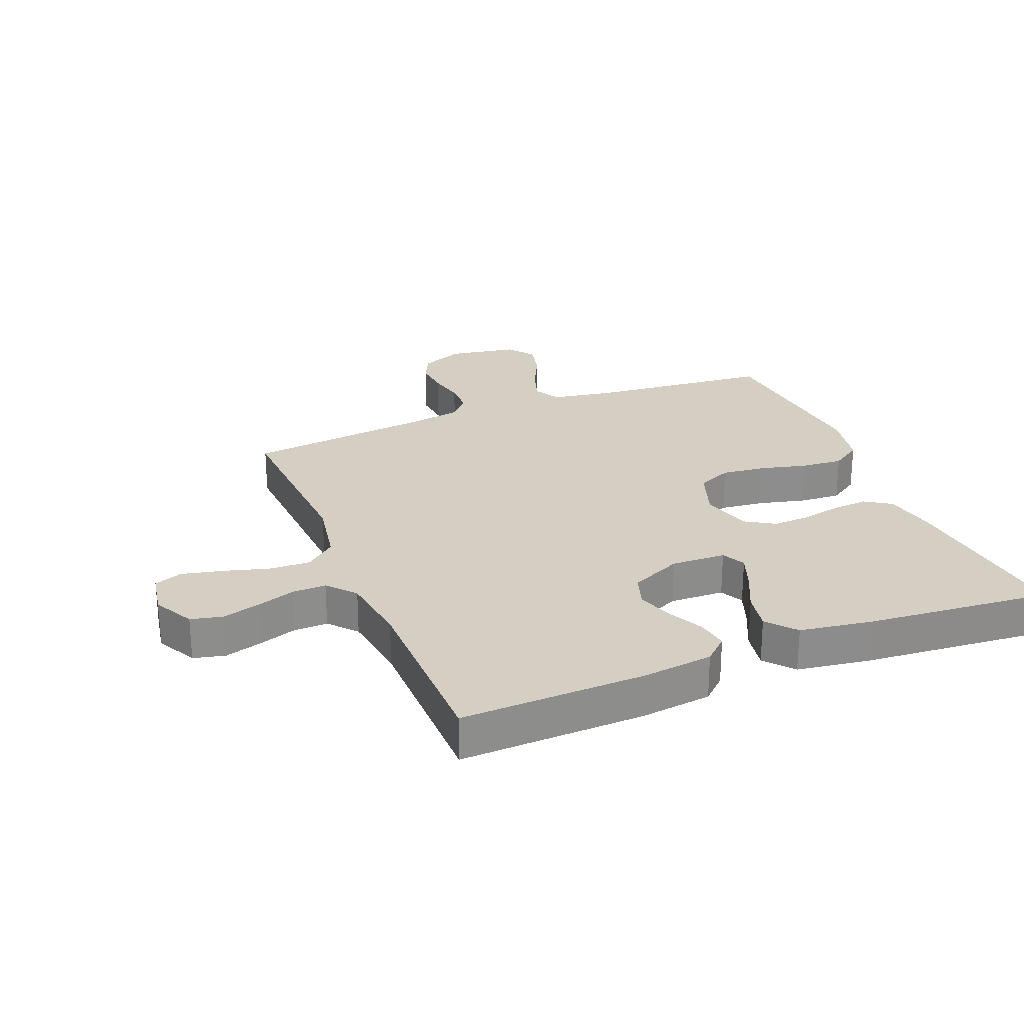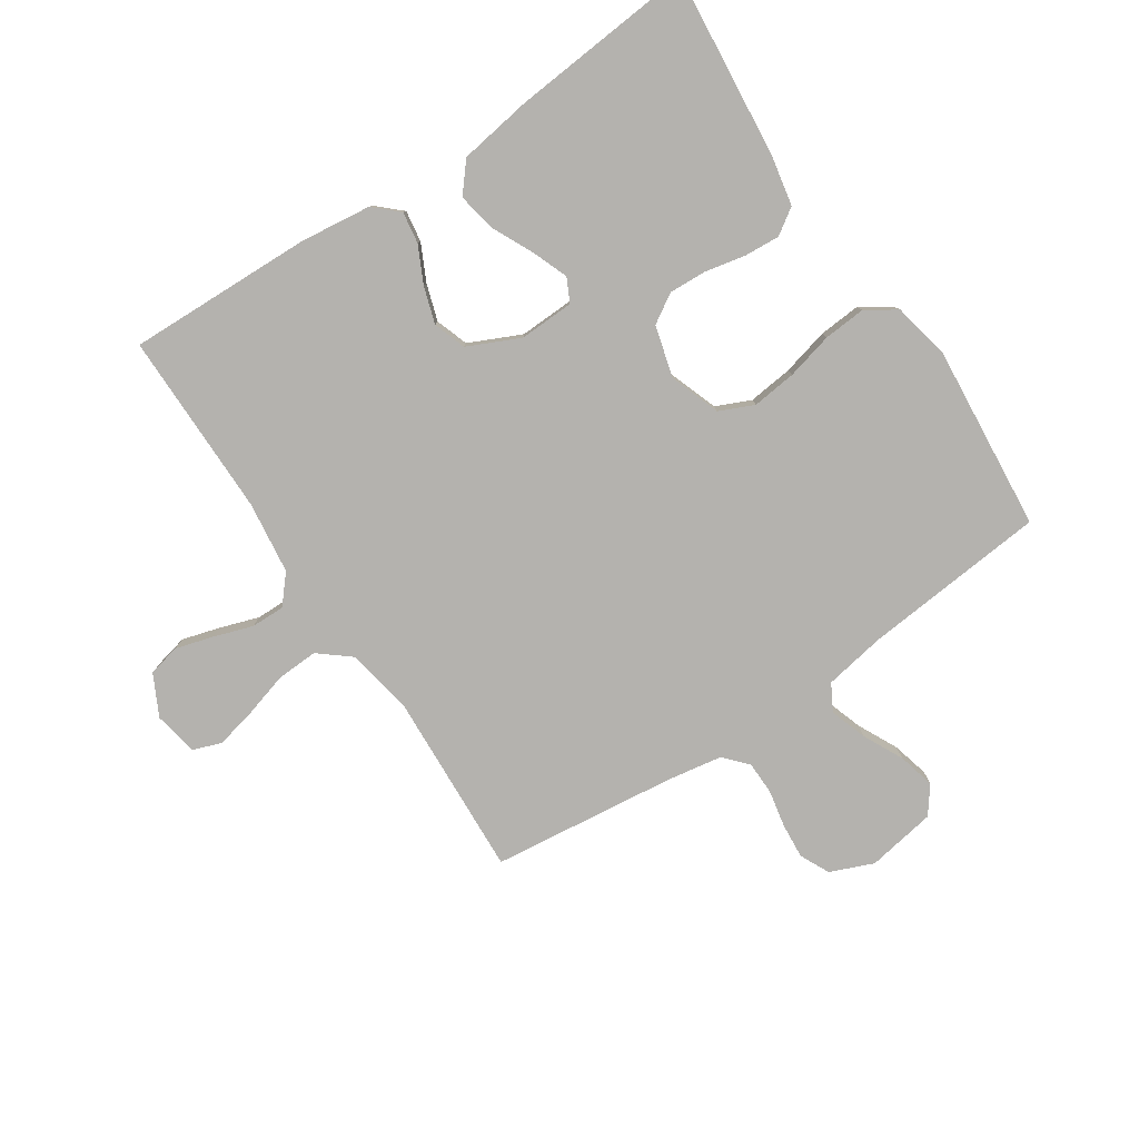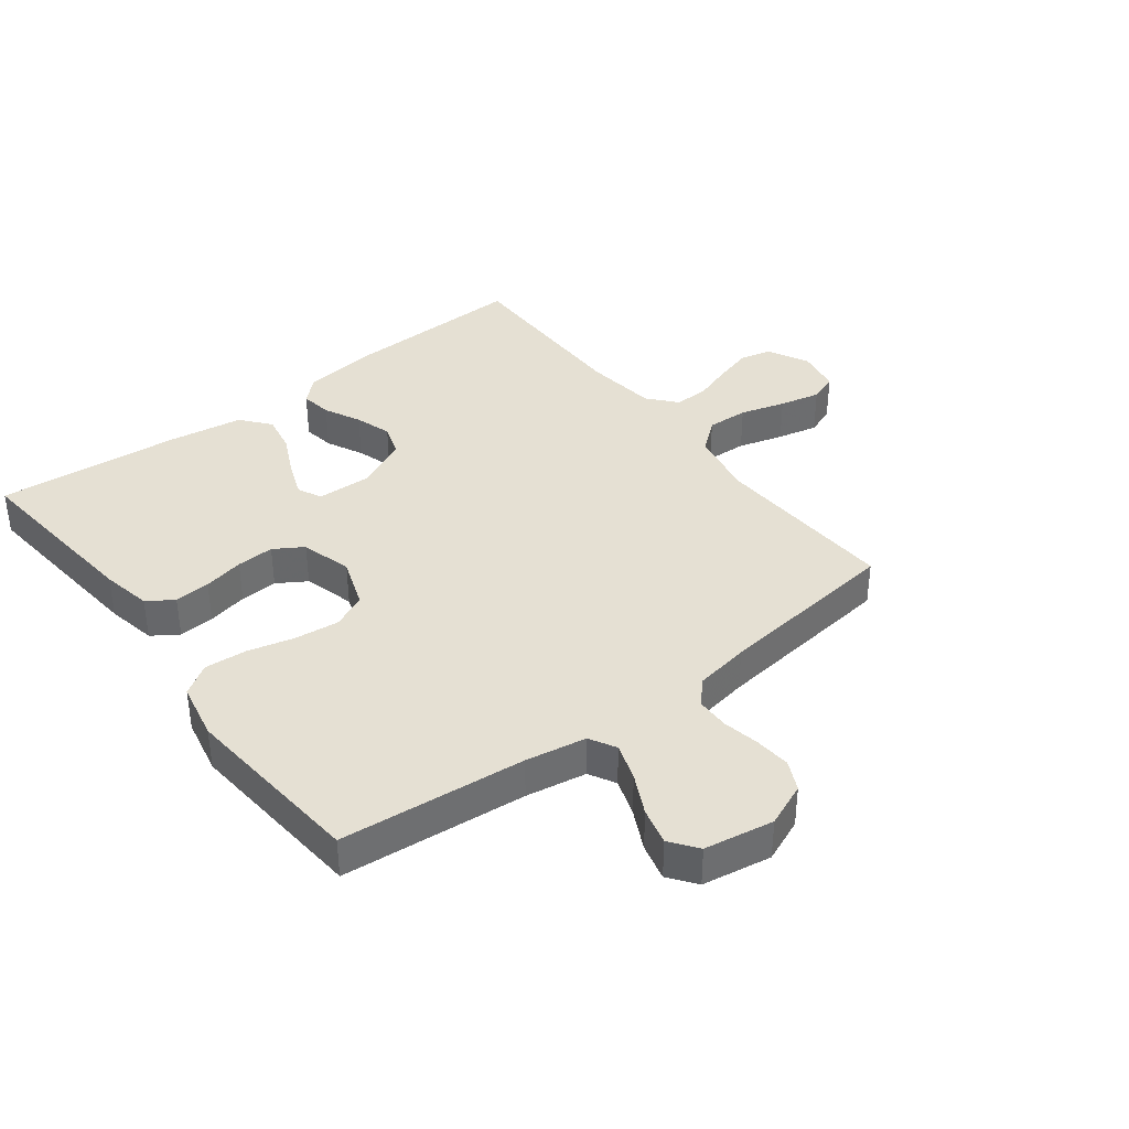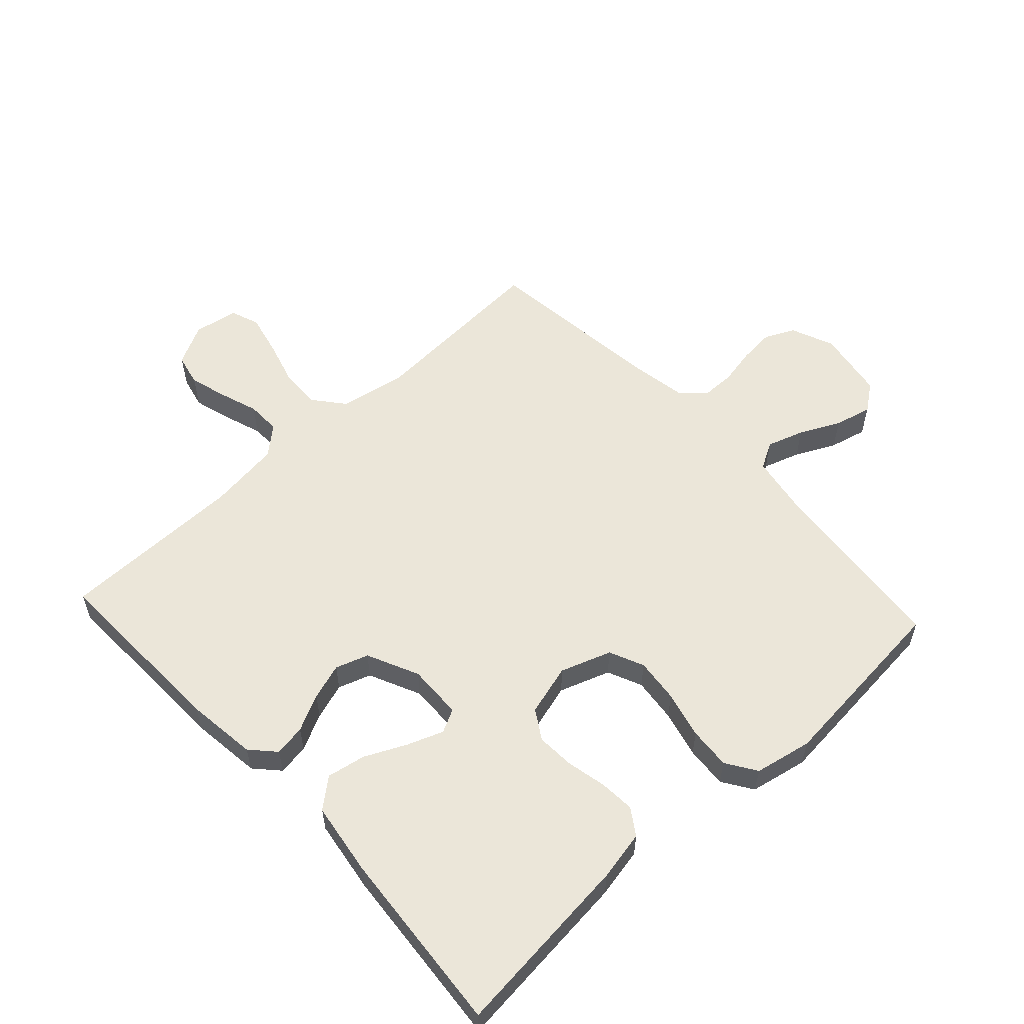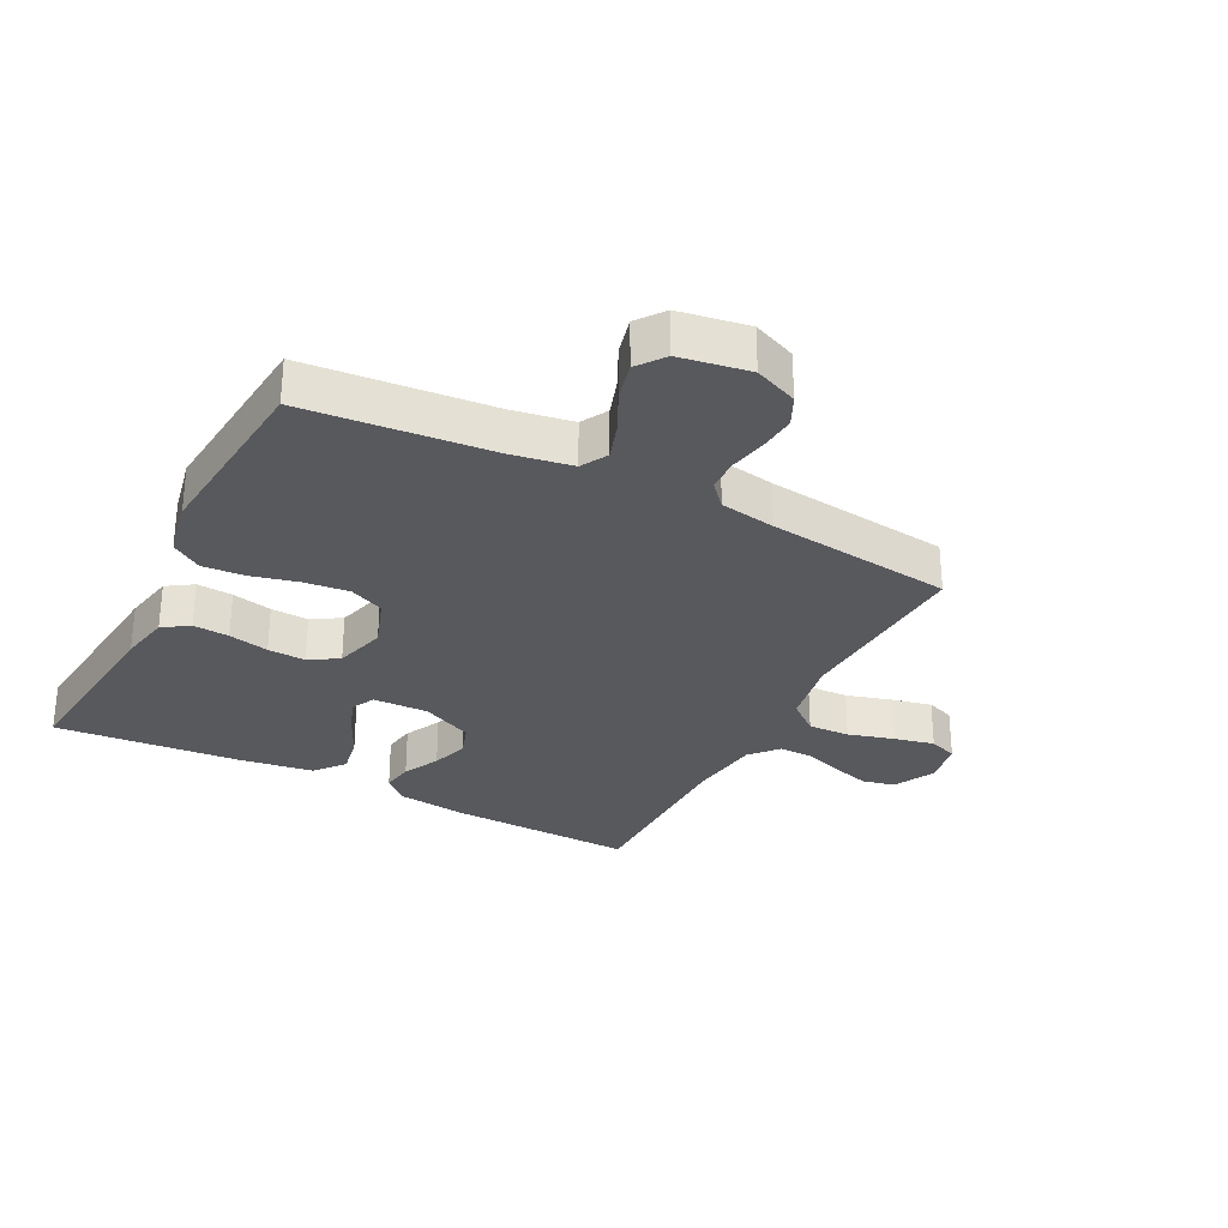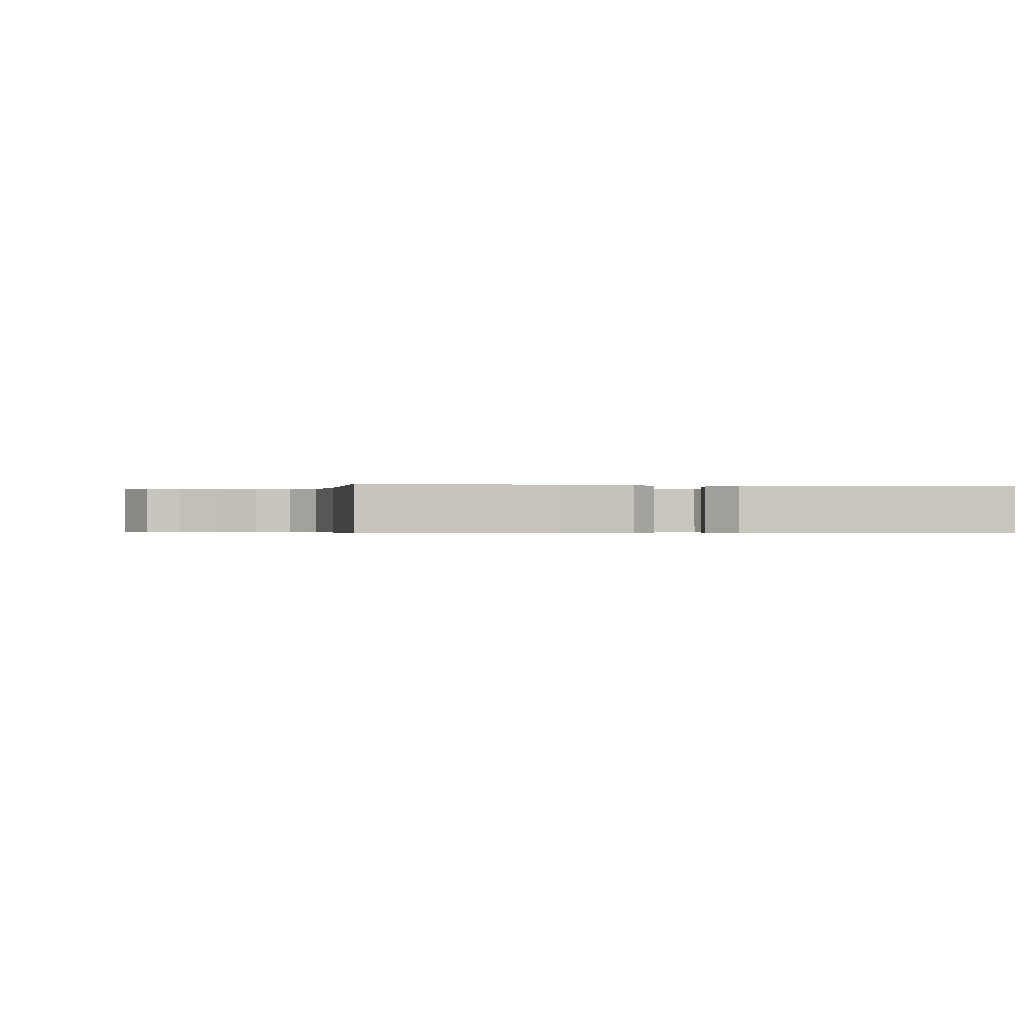
<metadata>
{"format":"obj","ext":"obj","renderer":"f3d","projection":"perspective","resolution":1024,"background":"white","views":[{"elev":25.8,"azim":-112.1,"up":"+Y"},{"elev":-79.7,"azim":-56.3,"up":"+Y"},{"elev":38.1,"azim":52.6,"up":"+Y"},{"elev":57.1,"azim":-42.8,"up":"+Y"},{"elev":-29.9,"azim":62.6,"up":"+Y"},{"elev":-0.4,"azim":-100.7,"up":"+Y"}]}
</metadata>
<code>
v -0.5 0.07 -0.5
v -0.491 0.07 -0.2
v -0.477 0.07 -0.085
v -0.441 0.07 -0.046
v -0.39 0.07 -0.054
v -0.331 0.07 -0.083
v -0.272 0.07 -0.102
v -0.219 0.07 -0.084
v -0.18 0.07 0
v -0.183 0.07 0.089
v -0.221 0.07 0.108
v -0.279 0.07 0.086
v -0.346 0.07 0.054
v -0.409 0.07 0.042
v -0.456 0.07 0.081
v -0.474 0.07 0.2
v -0.5 0.07 0.5
v -0.2 0.07 0.47
v -0.119 0.07 0.454
v -0.091 0.07 0.412
v -0.095 0.07 0.354
v -0.109 0.07 0.289
v -0.112 0.07 0.228
v -0.083 0.07 0.181
v 0 0.07 0.158
v 0.082 0.07 0.187
v 0.107 0.07 0.243
v 0.099 0.07 0.315
v 0.08 0.07 0.391
v 0.075 0.07 0.459
v 0.107 0.07 0.508
v 0.2 0.07 0.527
v 0.5 0.07 0.5
v 0.528 0.07 0.2
v 0.545 0.07 0.102
v 0.588 0.07 0.078
v 0.648 0.07 0.098
v 0.713 0.07 0.13
v 0.773 0.07 0.145
v 0.817 0.07 0.112
v 0.836 0.07 0
v 0.807 0.07 -0.07
v 0.759 0.07 -0.093
v 0.701 0.07 -0.088
v 0.641 0.07 -0.076
v 0.588 0.07 -0.077
v 0.55 0.07 -0.111
v 0.535 0.07 -0.2
v 0.5 0.07 -0.5
v 0.2 0.07 -0.484
v 0.091 0.07 -0.504
v 0.05 0.07 -0.554
v 0.053 0.07 -0.621
v 0.074 0.07 -0.694
v 0.089 0.07 -0.76
v 0.072 0.07 -0.806
v 0 0.07 -0.819
v -0.066 0.07 -0.785
v -0.078 0.07 -0.733
v -0.06 0.07 -0.671
v -0.039 0.07 -0.609
v -0.038 0.07 -0.554
v -0.083 0.07 -0.515
v -0.2 0.07 -0.5
v -0.5 0 -0.5
v -0.491 0 -0.2
v -0.477 0 -0.085
v -0.441 0 -0.046
v -0.39 0 -0.054
v -0.331 0 -0.083
v -0.272 0 -0.102
v -0.219 0 -0.084
v -0.18 0 0
v -0.183 0 0.089
v -0.221 0 0.108
v -0.279 0 0.086
v -0.346 0 0.054
v -0.409 0 0.042
v -0.456 0 0.081
v -0.474 0 0.2
v -0.5 0 0.5
v -0.2 0 0.47
v -0.119 0 0.454
v -0.091 0 0.412
v -0.095 0 0.354
v -0.109 0 0.289
v -0.112 0 0.228
v -0.083 0 0.181
v 0 0 0.158
v 0.082 0 0.187
v 0.107 0 0.243
v 0.099 0 0.315
v 0.08 0 0.391
v 0.075 0 0.459
v 0.107 0 0.508
v 0.2 0 0.527
v 0.5 0 0.5
v 0.528 0 0.2
v 0.545 0 0.102
v 0.588 0 0.078
v 0.648 0 0.098
v 0.713 0 0.13
v 0.773 0 0.145
v 0.817 0 0.112
v 0.836 0 0
v 0.807 0 -0.07
v 0.759 0 -0.093
v 0.701 0 -0.088
v 0.641 0 -0.076
v 0.588 0 -0.077
v 0.55 0 -0.111
v 0.535 0 -0.2
v 0.5 0 -0.5
v 0.2 0 -0.484
v 0.091 0 -0.504
v 0.05 0 -0.554
v 0.053 0 -0.621
v 0.074 0 -0.694
v 0.089 0 -0.76
v 0.072 0 -0.806
v 0 0 -0.819
v -0.066 0 -0.785
v -0.078 0 -0.733
v -0.06 0 -0.671
v -0.039 0 -0.609
v -0.038 0 -0.554
v -0.083 0 -0.515
v -0.2 0 -0.5
f 58 59 60 61
f 56 57 58 61
f 56 61 62
f 53 54 55 56
f 53 56 62
f 52 53 62 63
f 48 49 50
f 47 48 50 51
f 46 47 51
f 42 43 44 45
f 42 45 46
f 41 42 46
f 40 41 46
f 37 38 39 40
f 36 37 40 46
f 35 36 46 51
f 31 32 33 34
f 28 29 30 31
f 27 28 31 34
f 26 27 34 35
f 19 20 21 22
f 19 22 23
f 18 19 23
f 17 18 23
f 16 17 23 24
f 12 13 14 15
f 11 12 15 16
f 3 4 5 6
f 3 6 7
f 64 1 2 3
f 63 64 3 7
f 25 26 35 51
f 11 16 24 25
f 10 11 25
f 9 10 25 51
f 8 9 51 52
f 7 8 52 63
f 125 124 123 122
f 125 122 121 120
f 126 125 120
f 120 119 118 117
f 126 120 117
f 127 126 117 116
f 114 113 112
f 115 114 112 111
f 115 111 110
f 109 108 107 106
f 110 109 106
f 110 106 105
f 110 105 104
f 104 103 102 101
f 110 104 101 100
f 115 110 100 99
f 98 97 96 95
f 95 94 93 92
f 98 95 92 91
f 99 98 91 90
f 86 85 84 83
f 87 86 83
f 87 83 82
f 87 82 81
f 88 87 81 80
f 79 78 77 76
f 80 79 76 75
f 70 69 68 67
f 71 70 67
f 67 66 65 128
f 71 67 128 127
f 115 99 90 89
f 89 88 80 75
f 89 75 74
f 115 89 74 73
f 116 115 73 72
f 127 116 72 71
f 1 65 66 2
f 2 66 67 3
f 3 67 68 4
f 4 68 69 5
f 5 69 70 6
f 6 70 71 7
f 7 71 72 8
f 8 72 73 9
f 9 73 74 10
f 10 74 75 11
f 11 75 76 12
f 12 76 77 13
f 13 77 78 14
f 14 78 79 15
f 15 79 80 16
f 16 80 81 17
f 17 81 82 18
f 18 82 83 19
f 19 83 84 20
f 20 84 85 21
f 21 85 86 22
f 22 86 87 23
f 23 87 88 24
f 24 88 89 25
f 25 89 90 26
f 26 90 91 27
f 27 91 92 28
f 28 92 93 29
f 29 93 94 30
f 30 94 95 31
f 31 95 96 32
f 32 96 97 33
f 33 97 98 34
f 34 98 99 35
f 35 99 100 36
f 36 100 101 37
f 37 101 102 38
f 38 102 103 39
f 39 103 104 40
f 40 104 105 41
f 41 105 106 42
f 42 106 107 43
f 43 107 108 44
f 44 108 109 45
f 45 109 110 46
f 46 110 111 47
f 47 111 112 48
f 48 112 113 49
f 49 113 114 50
f 50 114 115 51
f 51 115 116 52
f 52 116 117 53
f 53 117 118 54
f 54 118 119 55
f 55 119 120 56
f 56 120 121 57
f 57 121 122 58
f 58 122 123 59
f 59 123 124 60
f 60 124 125 61
f 61 125 126 62
f 62 126 127 63
f 63 127 128 64
f 64 128 65 1

</code>
